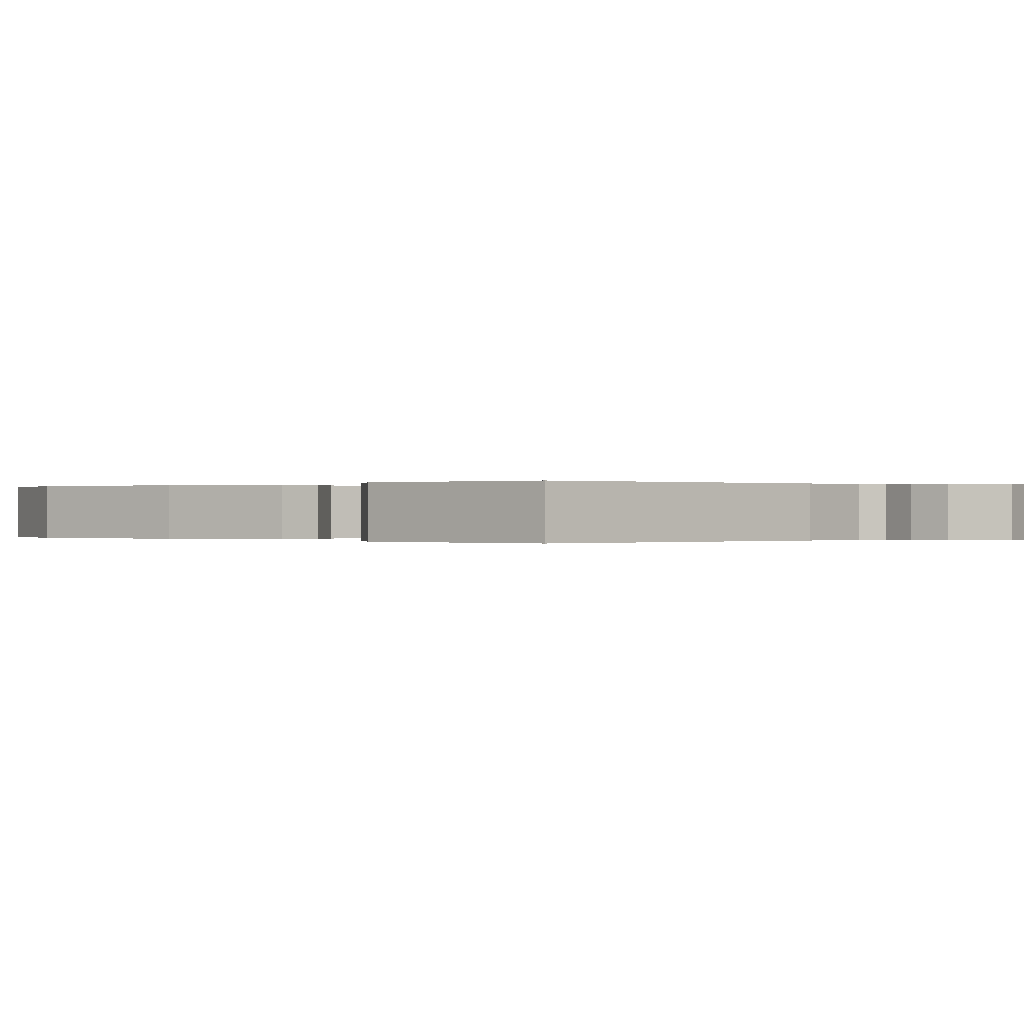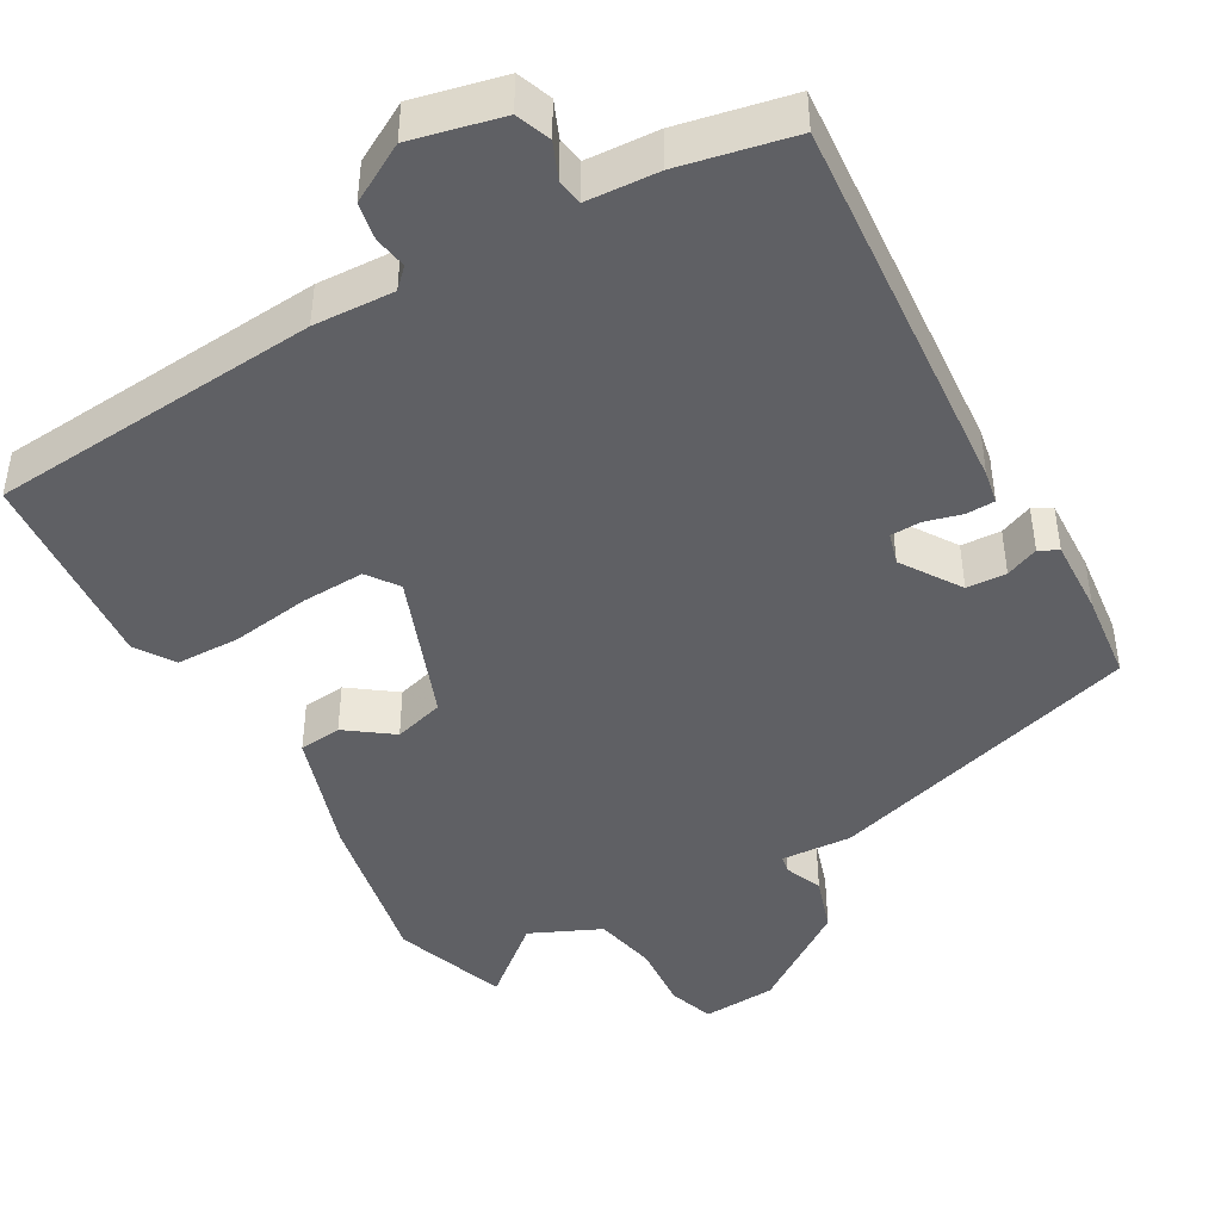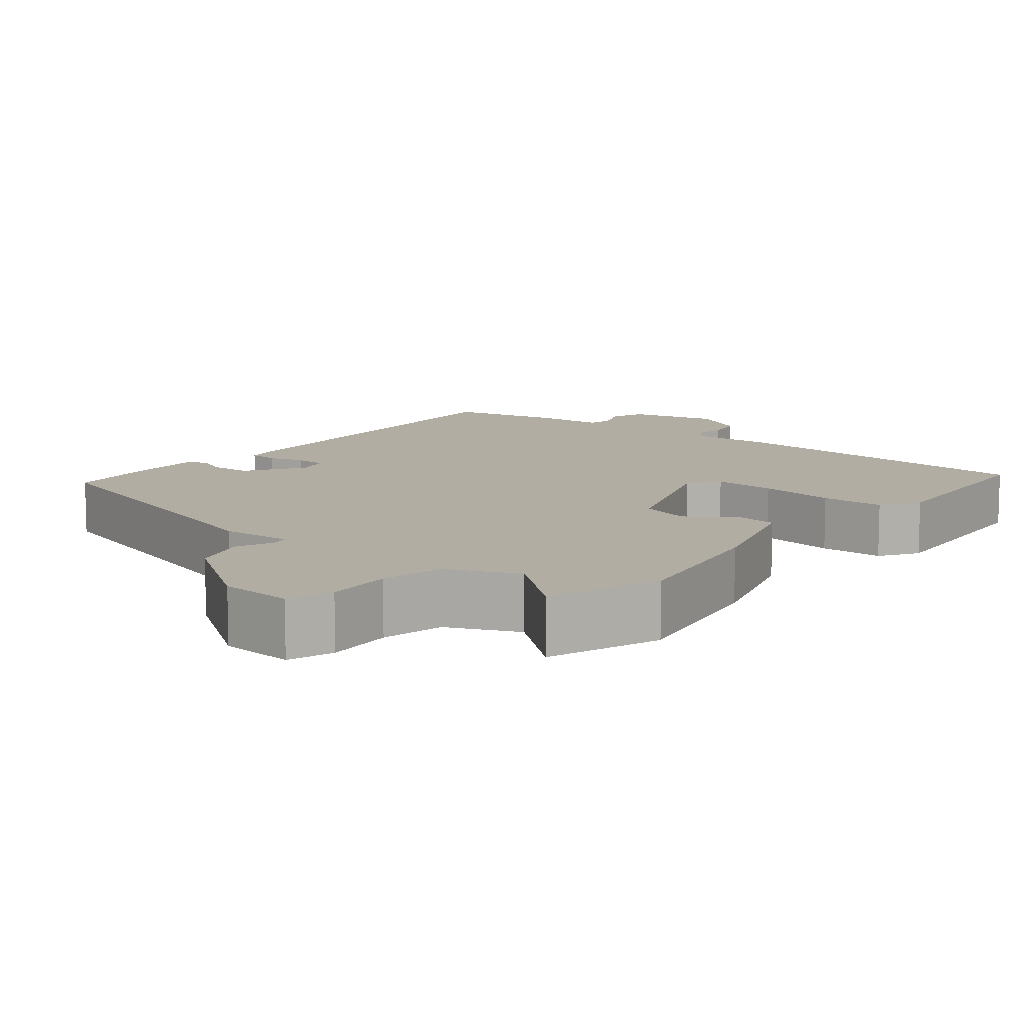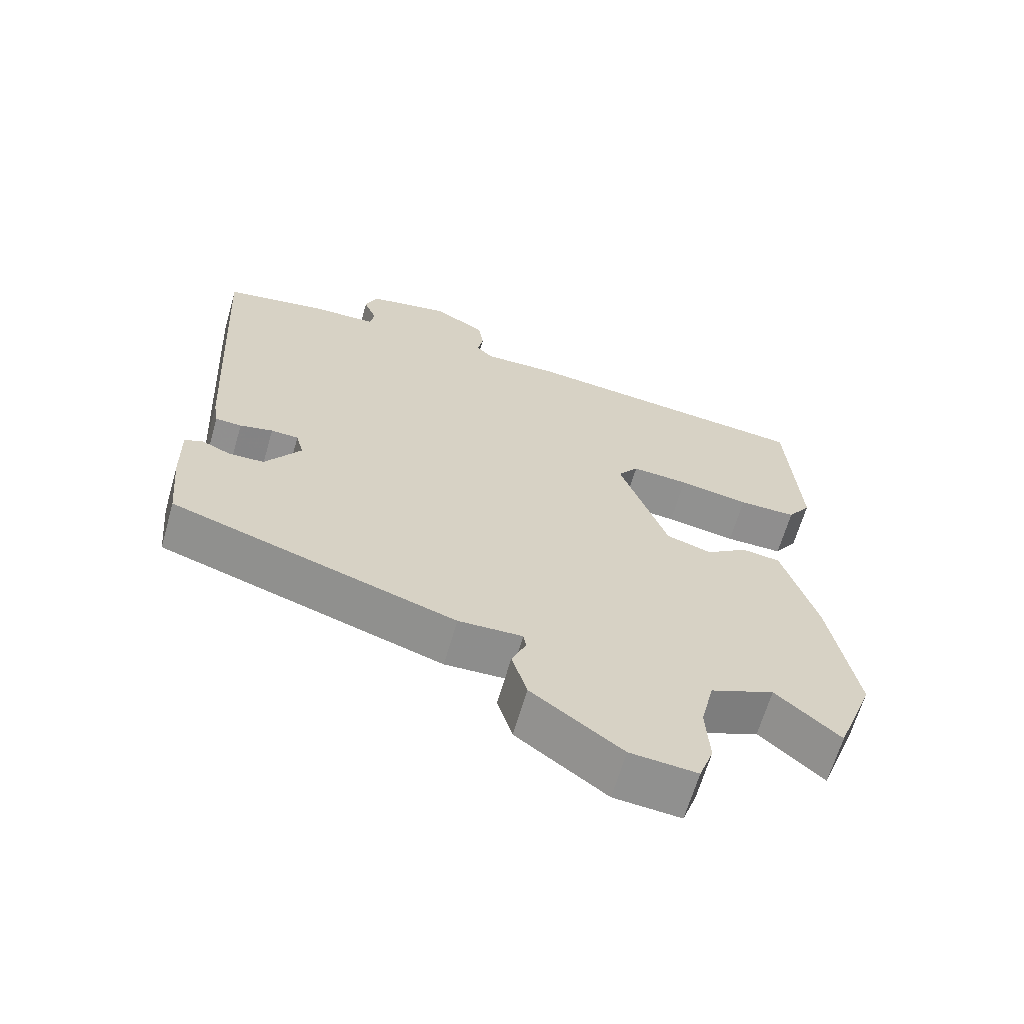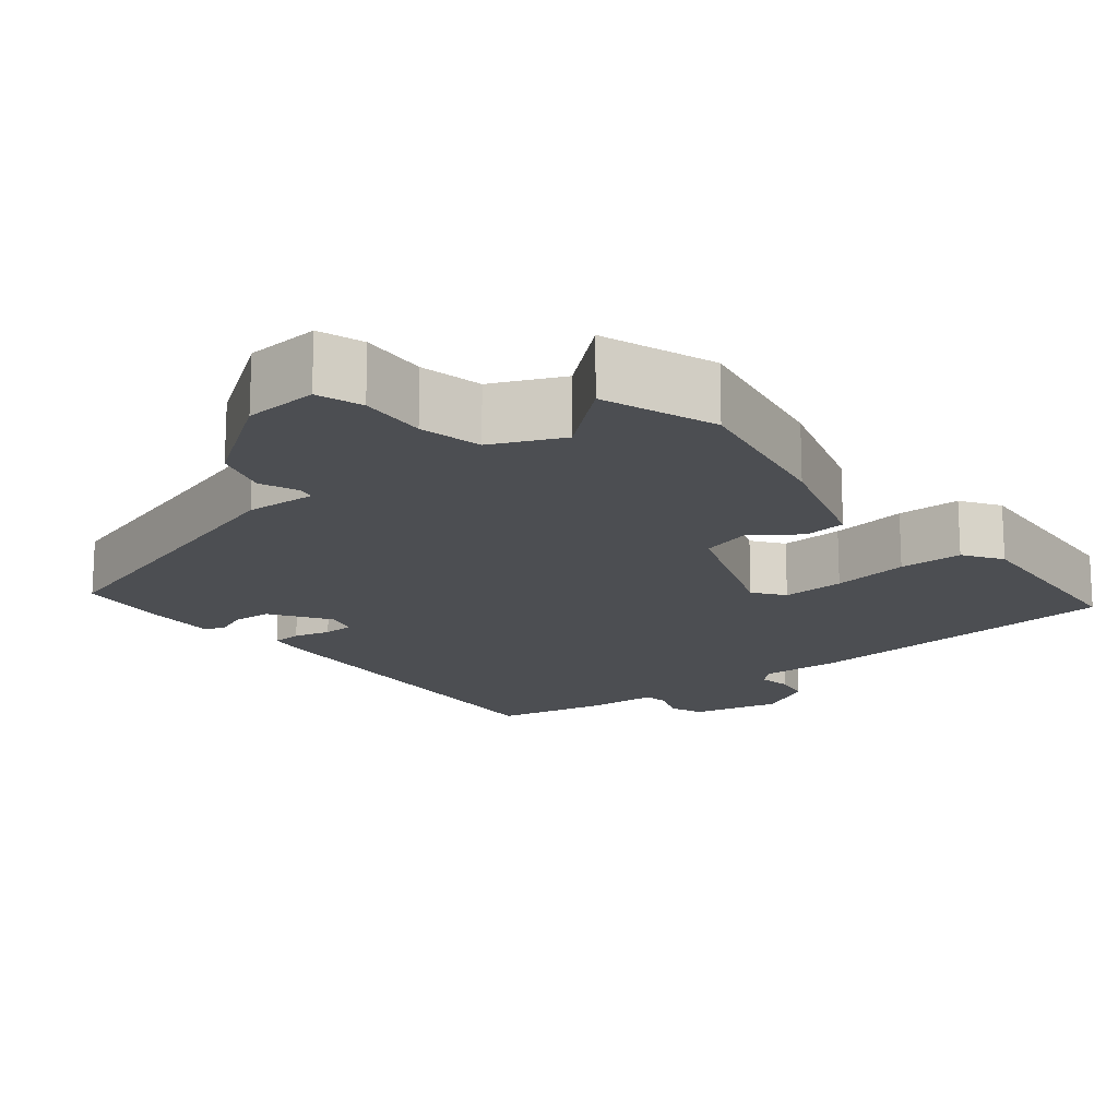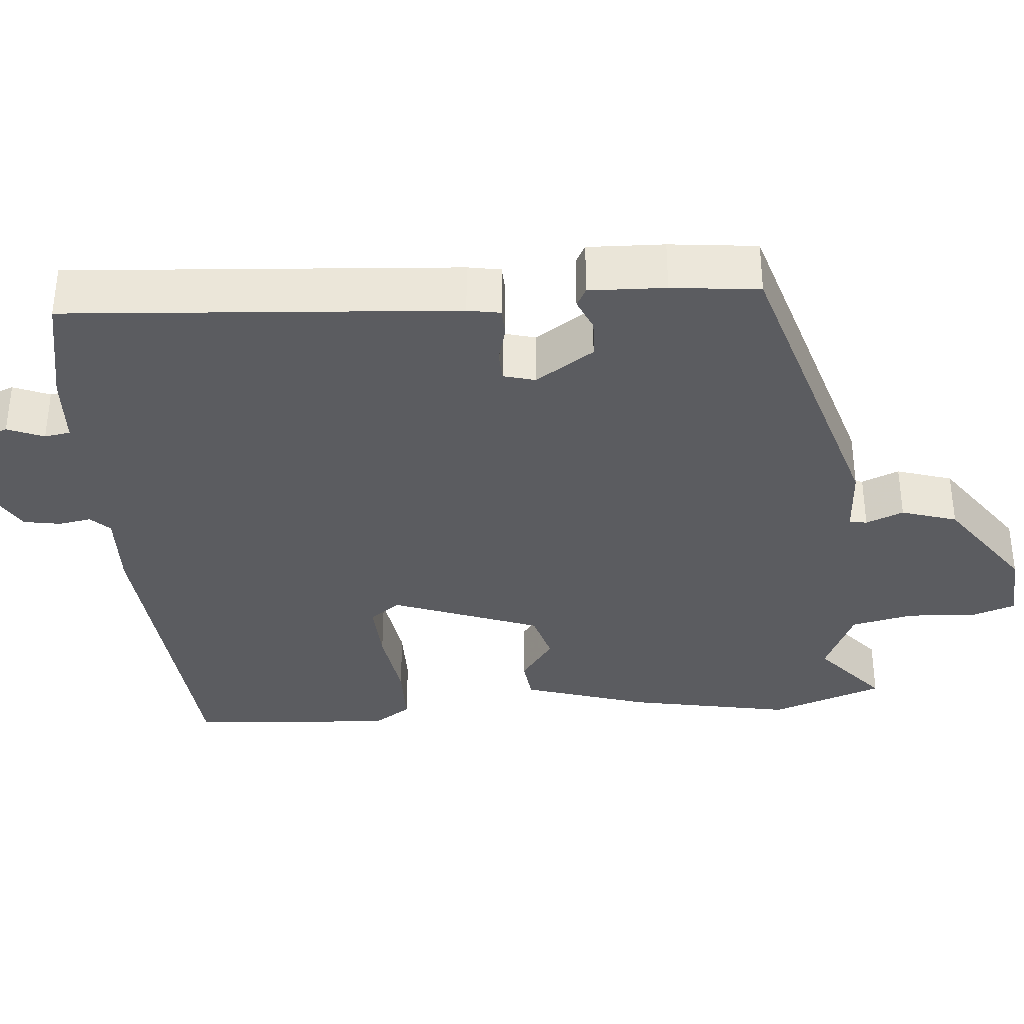
<metadata>
{"format":"obj","ext":"obj","renderer":"f3d","projection":"perspective","resolution":1024,"background":"white","views":[{"elev":-0.0,"azim":-46.5,"up":"+Y"},{"elev":-44.4,"azim":28.5,"up":"+Y"},{"elev":10.6,"azim":-142.0,"up":"+Y"},{"elev":-65.0,"azim":163.9,"up":"+Z"},{"elev":-16.5,"azim":-142.0,"up":"+Y"},{"elev":-35.0,"azim":94.0,"up":"+Y"}]}
</metadata>
<code>
v 0.488 0.07 -0.389
v 0.075 0.07 -0.52
v -0.018 0.07 -0.516
v -0.022 0.07 -0.539
v -0.001 0.07 -0.588
v -0.023 0.07 -0.661
v -0.154 0.07 -0.756
v -0.251 0.07 -0.764
v -0.272 0.07 -0.705
v -0.267 0.07 -0.616
v -0.286 0.07 -0.534
v -0.379 0.07 -0.494
v -0.472 0.07 -0.575
v -0.527 0.07 -0.428
v -0.489 0.07 -0.213
v -0.439 0.07 -0.047
v -0.383 0.07 -0.04
v -0.322 0.07 -0.083
v -0.256 0.07 -0.063
v -0.186 0.07 0.132
v -0.216 0.07 0.172
v -0.299 0.07 0.167
v -0.401 0.07 0.15
v -0.485 0.07 0.15
v -0.519 0.07 0.2
v -0.502 0.07 0.468
v -0.069 0.07 0.511
v 0.037 0.07 0.508
v 0.061 0.07 0.533
v 0.053 0.07 0.576
v 0.061 0.07 0.625
v 0.136 0.07 0.669
v 0.255 0.07 0.644
v 0.273 0.07 0.599
v 0.254 0.07 0.551
v 0.26 0.07 0.517
v 0.354 0.07 0.513
v 0.503 0.07 0.485
v 0.473 0.07 -0.025
v 0.466 0.07 -0.068
v 0.428 0.07 -0.07
v 0.38 0.07 -0.058
v 0.34 0.07 -0.06
v 0.329 0.07 -0.102
v 0.381 0.07 -0.178
v 0.433 0.07 -0.18
v 0.476 0.07 -0.161
v 0.501 0.07 -0.174
v 0.499 0.07 -0.274
v 0.488 0 -0.389
v 0.075 0 -0.52
v -0.018 0 -0.516
v -0.022 0 -0.539
v -0.001 0 -0.588
v -0.023 0 -0.661
v -0.154 0 -0.756
v -0.251 0 -0.764
v -0.272 0 -0.705
v -0.267 0 -0.616
v -0.286 0 -0.534
v -0.379 0 -0.494
v -0.472 0 -0.575
v -0.527 0 -0.428
v -0.489 0 -0.213
v -0.439 0 -0.047
v -0.383 0 -0.04
v -0.322 0 -0.083
v -0.256 0 -0.063
v -0.186 0 0.132
v -0.216 0 0.172
v -0.299 0 0.167
v -0.401 0 0.15
v -0.485 0 0.15
v -0.519 0 0.2
v -0.502 0 0.468
v -0.069 0 0.511
v 0.037 0 0.508
v 0.061 0 0.533
v 0.053 0 0.576
v 0.061 0 0.625
v 0.136 0 0.669
v 0.255 0 0.644
v 0.273 0 0.599
v 0.254 0 0.551
v 0.26 0 0.517
v 0.354 0 0.513
v 0.503 0 0.485
v 0.473 0 -0.025
v 0.466 0 -0.068
v 0.428 0 -0.07
v 0.38 0 -0.058
v 0.34 0 -0.06
v 0.329 0 -0.102
v 0.381 0 -0.178
v 0.433 0 -0.18
v 0.476 0 -0.161
v 0.501 0 -0.174
v 0.499 0 -0.274
f 1 2 3
f 49 1 3
f 48 49 3
f 47 48 3
f 46 47 3
f 45 46 3
f 44 45 3
f 43 44 3
f 40 41 42
f 39 40 42
f 38 39 42
f 37 38 42
f 36 37 42
f 36 42 43
f 35 36 43 3
f 33 34 35
f 32 33 35
f 31 32 35
f 30 31 35
f 29 30 35
f 28 29 35 3
f 26 27 28
f 25 26 28
f 24 25 28
f 23 24 28
f 22 23 28
f 21 22 28
f 20 21 28
f 28 3 4
f 20 28 4
f 19 20 4
f 16 17 18
f 15 16 18
f 14 15 18
f 13 14 18
f 12 13 18
f 19 4 5
f 18 19 5
f 12 18 5
f 11 12 5
f 8 9 10
f 7 8 10
f 6 7 10
f 5 6 10
f 5 10 11
f 52 51 50
f 52 50 98
f 52 98 97
f 52 97 96
f 52 96 95
f 52 95 94
f 52 94 93
f 52 93 92
f 91 90 89
f 91 89 88
f 91 88 87
f 91 87 86
f 91 86 85
f 92 91 85
f 52 92 85 84
f 84 83 82
f 84 82 81
f 84 81 80
f 84 80 79
f 84 79 78
f 52 84 78 77
f 77 76 75
f 77 75 74
f 77 74 73
f 77 73 72
f 77 72 71
f 77 71 70
f 77 70 69
f 53 52 77
f 53 77 69
f 53 69 68
f 67 66 65
f 67 65 64
f 67 64 63
f 67 63 62
f 67 62 61
f 54 53 68
f 54 68 67
f 54 67 61
f 54 61 60
f 59 58 57
f 59 57 56
f 59 56 55
f 59 55 54
f 60 59 54
f 1 50 51 2
f 2 51 52 3
f 3 52 53 4
f 4 53 54 5
f 5 54 55 6
f 6 55 56 7
f 7 56 57 8
f 8 57 58 9
f 9 58 59 10
f 10 59 60 11
f 11 60 61 12
f 12 61 62 13
f 13 62 63 14
f 14 63 64 15
f 15 64 65 16
f 16 65 66 17
f 17 66 67 18
f 18 67 68 19
f 19 68 69 20
f 20 69 70 21
f 21 70 71 22
f 22 71 72 23
f 23 72 73 24
f 24 73 74 25
f 25 74 75 26
f 26 75 76 27
f 27 76 77 28
f 28 77 78 29
f 29 78 79 30
f 30 79 80 31
f 31 80 81 32
f 32 81 82 33
f 33 82 83 34
f 34 83 84 35
f 35 84 85 36
f 36 85 86 37
f 37 86 87 38
f 38 87 88 39
f 39 88 89 40
f 40 89 90 41
f 41 90 91 42
f 42 91 92 43
f 43 92 93 44
f 44 93 94 45
f 45 94 95 46
f 46 95 96 47
f 47 96 97 48
f 48 97 98 49
f 49 98 50 1

</code>
